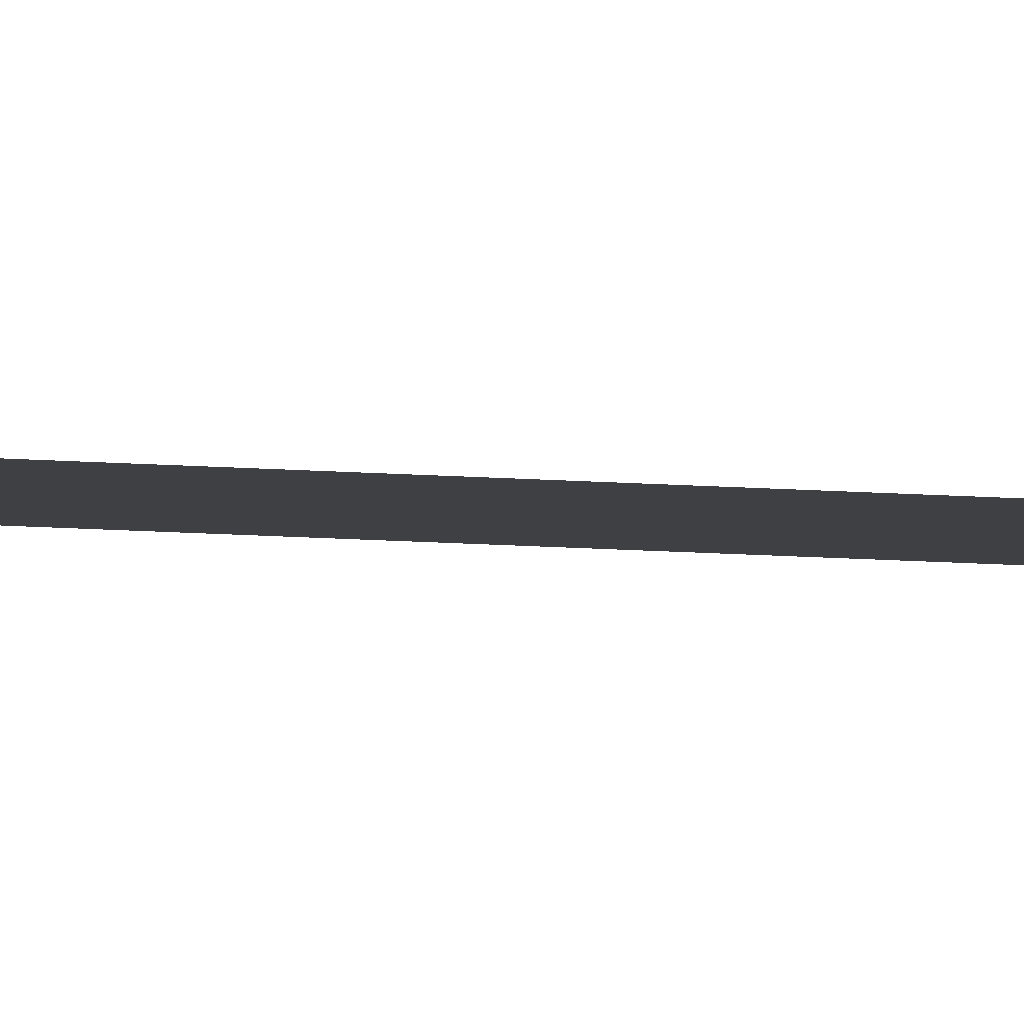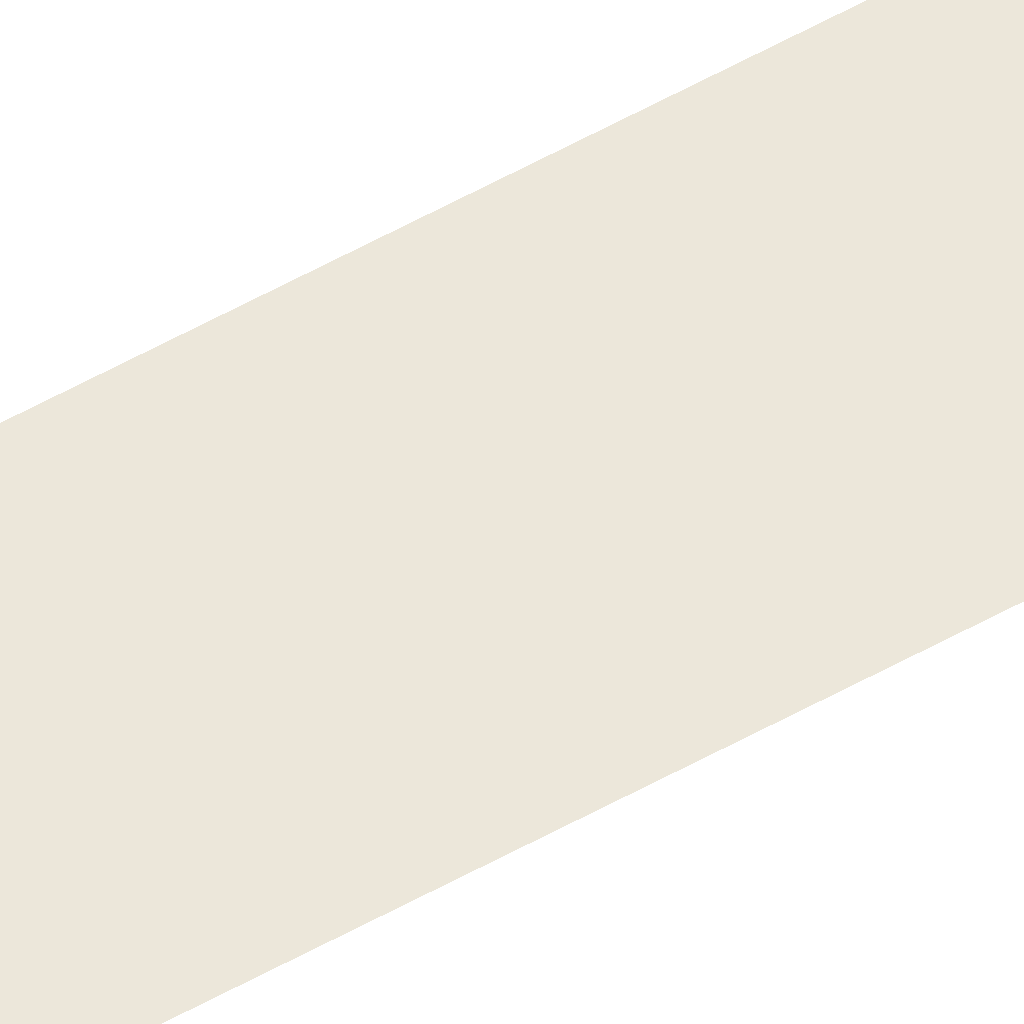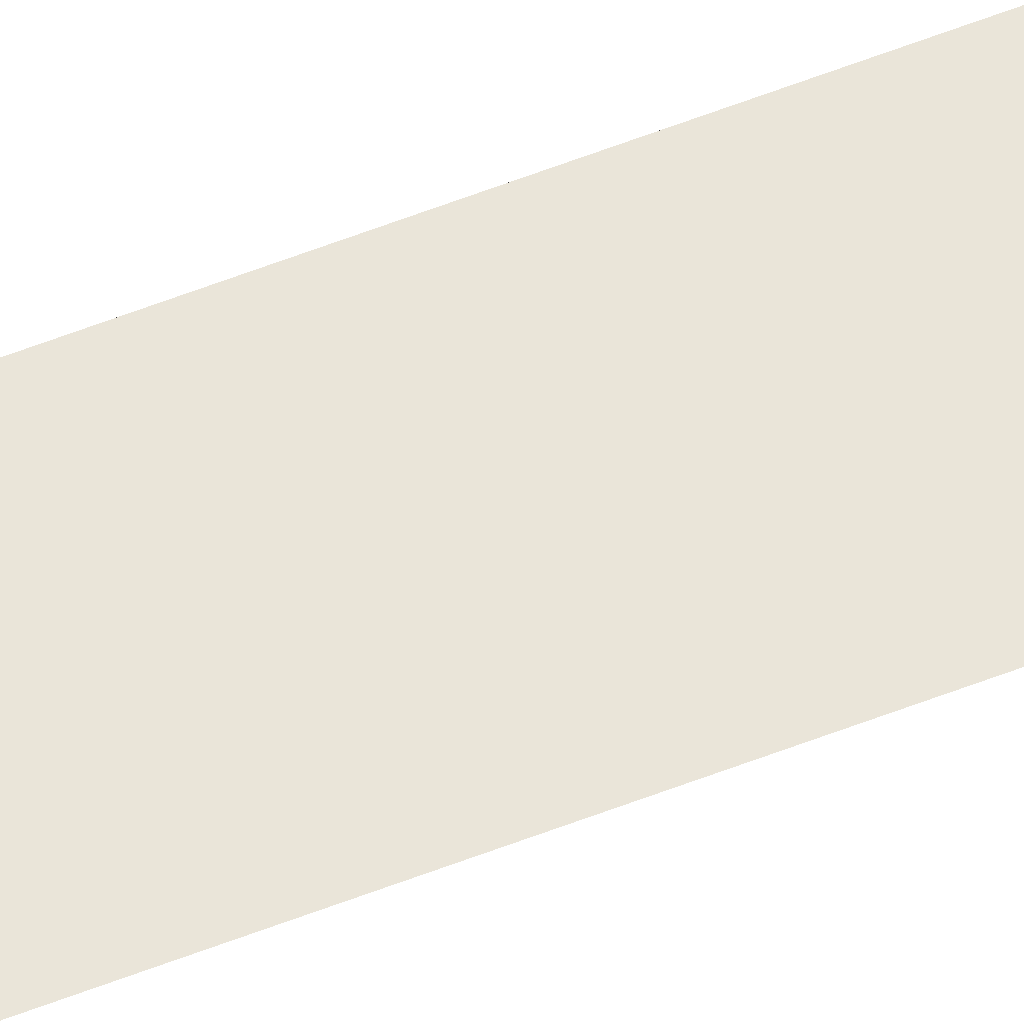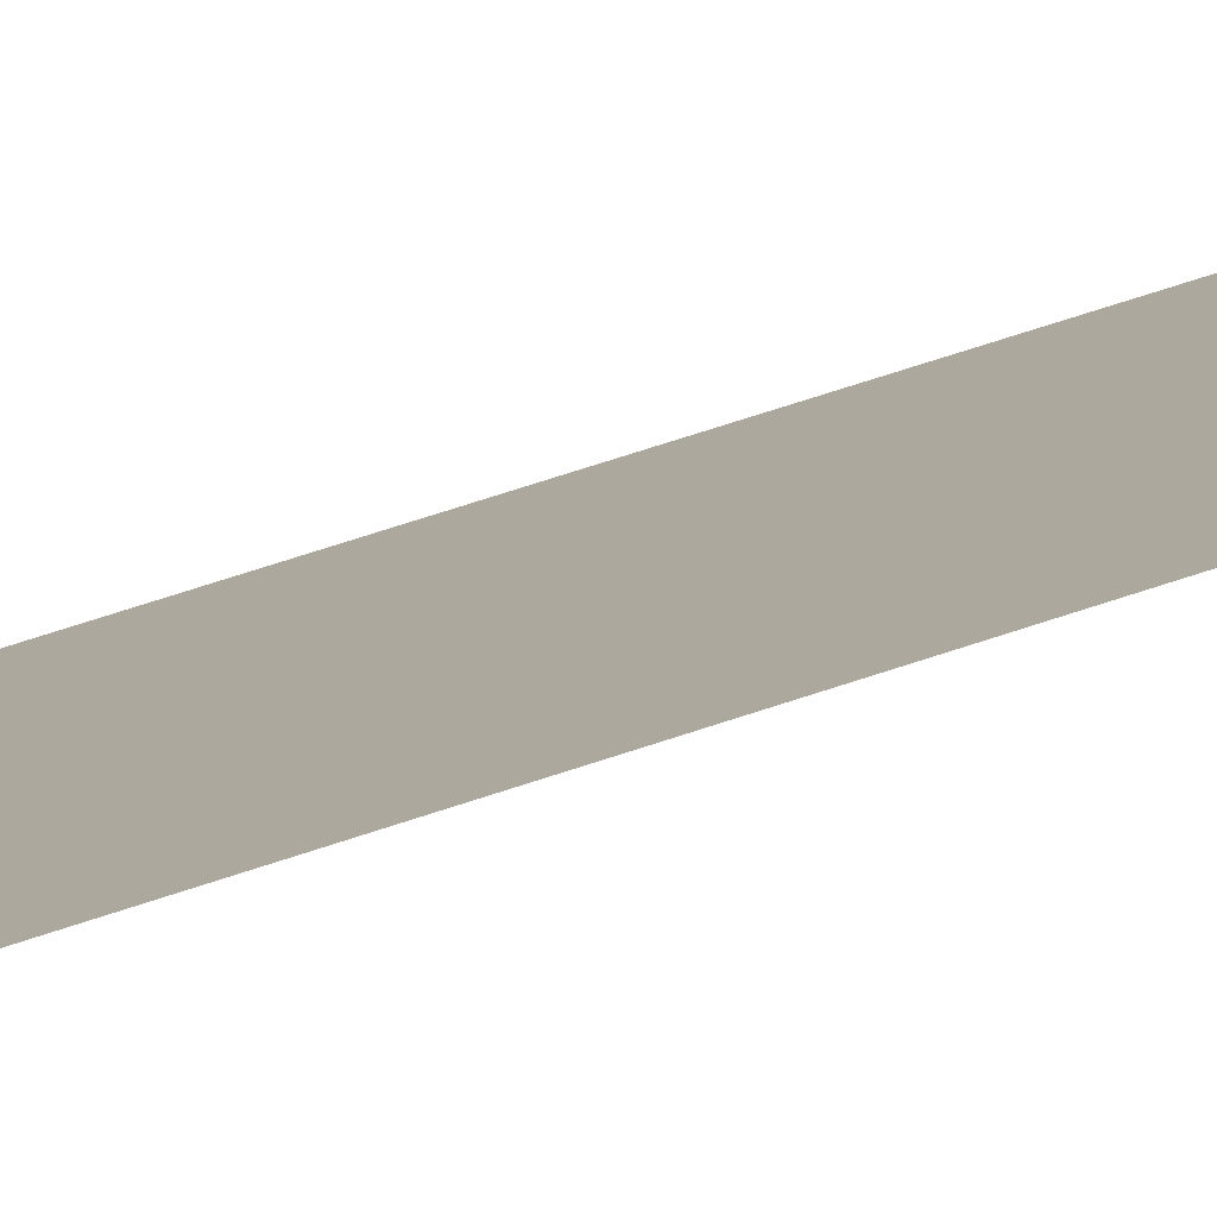
<metadata>
{"format":"obj","ext":"obj","renderer":"f3d","projection":"perspective","resolution":1024,"background":"white","views":[{"elev":-4.8,"azim":65.0,"up":"+Y"},{"elev":52.9,"azim":58.5,"up":"+Y"},{"elev":57.7,"azim":-112.2,"up":"+Y"},{"elev":8.6,"azim":-154.3,"up":"+Y"}]}
</metadata>
<code>
o wall_obb.270_Mesh.275
v 62.13 4.508 169.5
v 62.13 4.508 164.4
v 62.13 4.508 159.3
v 62.13 4.508 154.2
v 62.13 4.508 149.1
v 62.13 4.508 144
v 62.13 4.508 138.9
v 62.13 4.508 133.8
v 62.13 4.508 128.7
v 62.13 4.508 123.6
v 61.63 4.508 169.5
v 61.63 4.508 164.4
v 61.63 4.508 159.3
v 61.63 4.508 154.2
v 61.63 4.508 149.1
v 61.63 4.508 144
v 61.63 4.508 138.9
v 61.63 4.508 133.8
v 61.63 4.508 128.7
v 61.63 4.508 123.6
f 1 2 3 4 5 6 7 8 9 10 20 19 18 17 16 15 14 13 12 11

</code>
